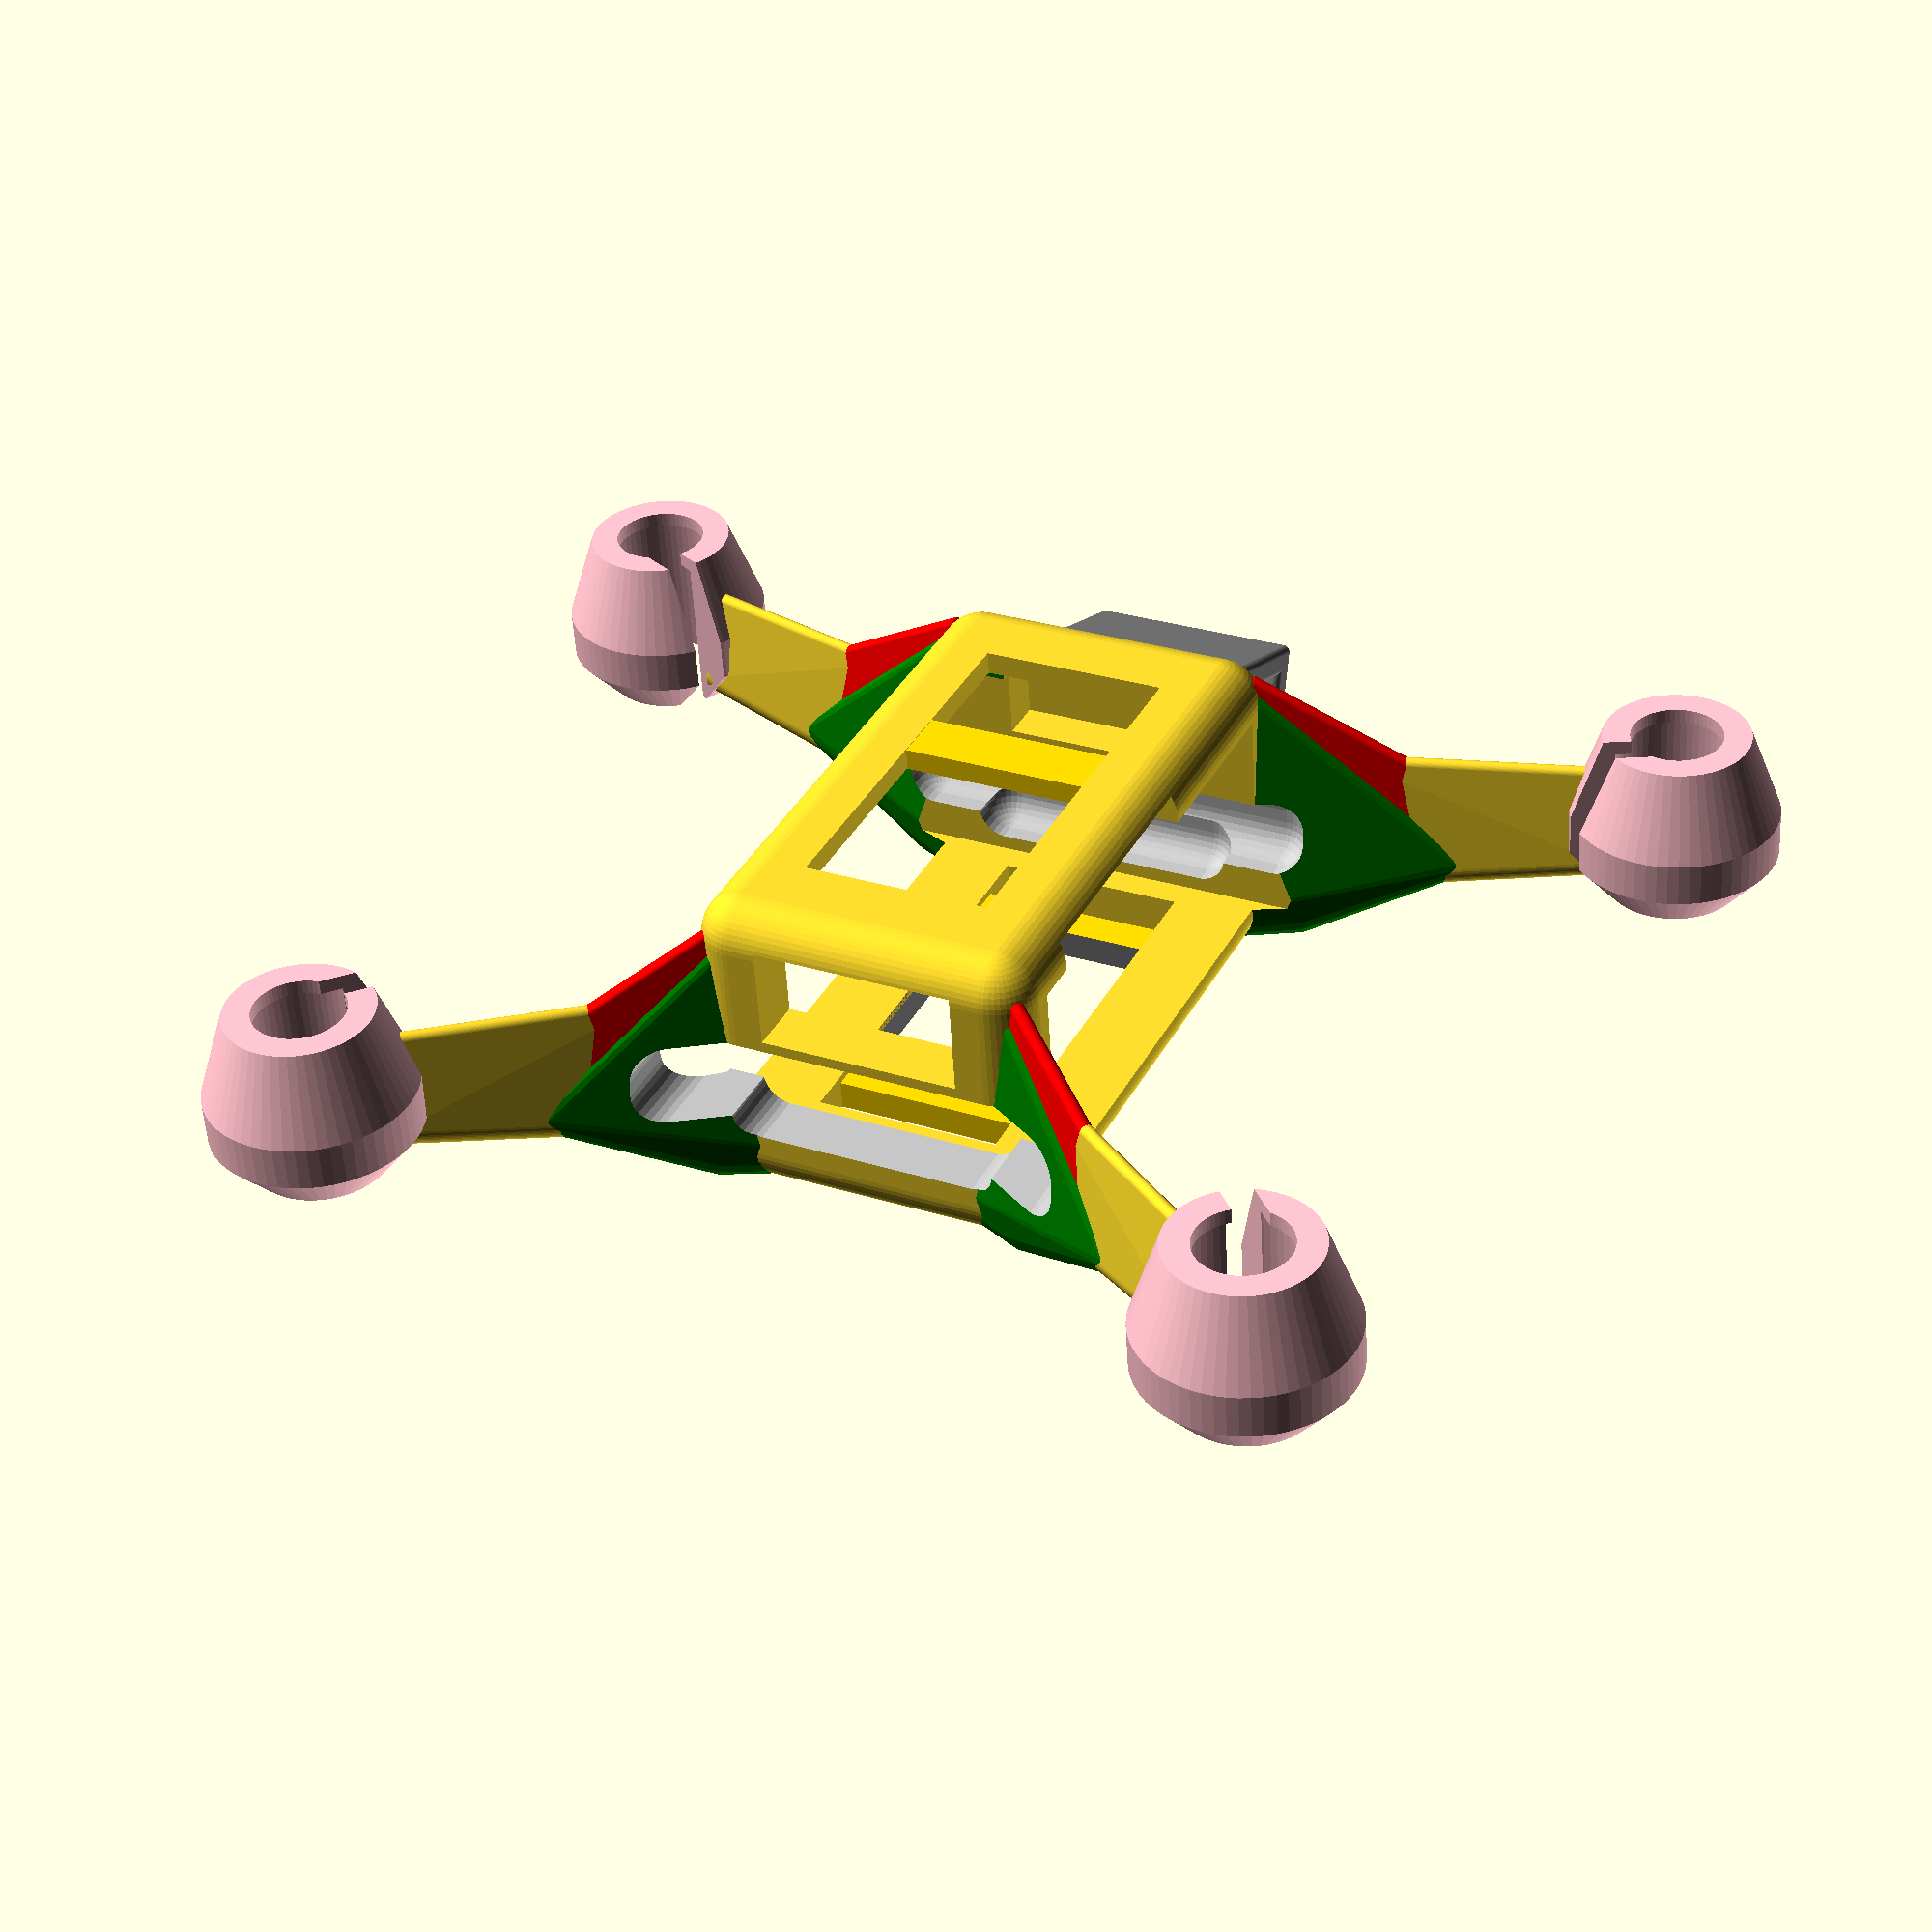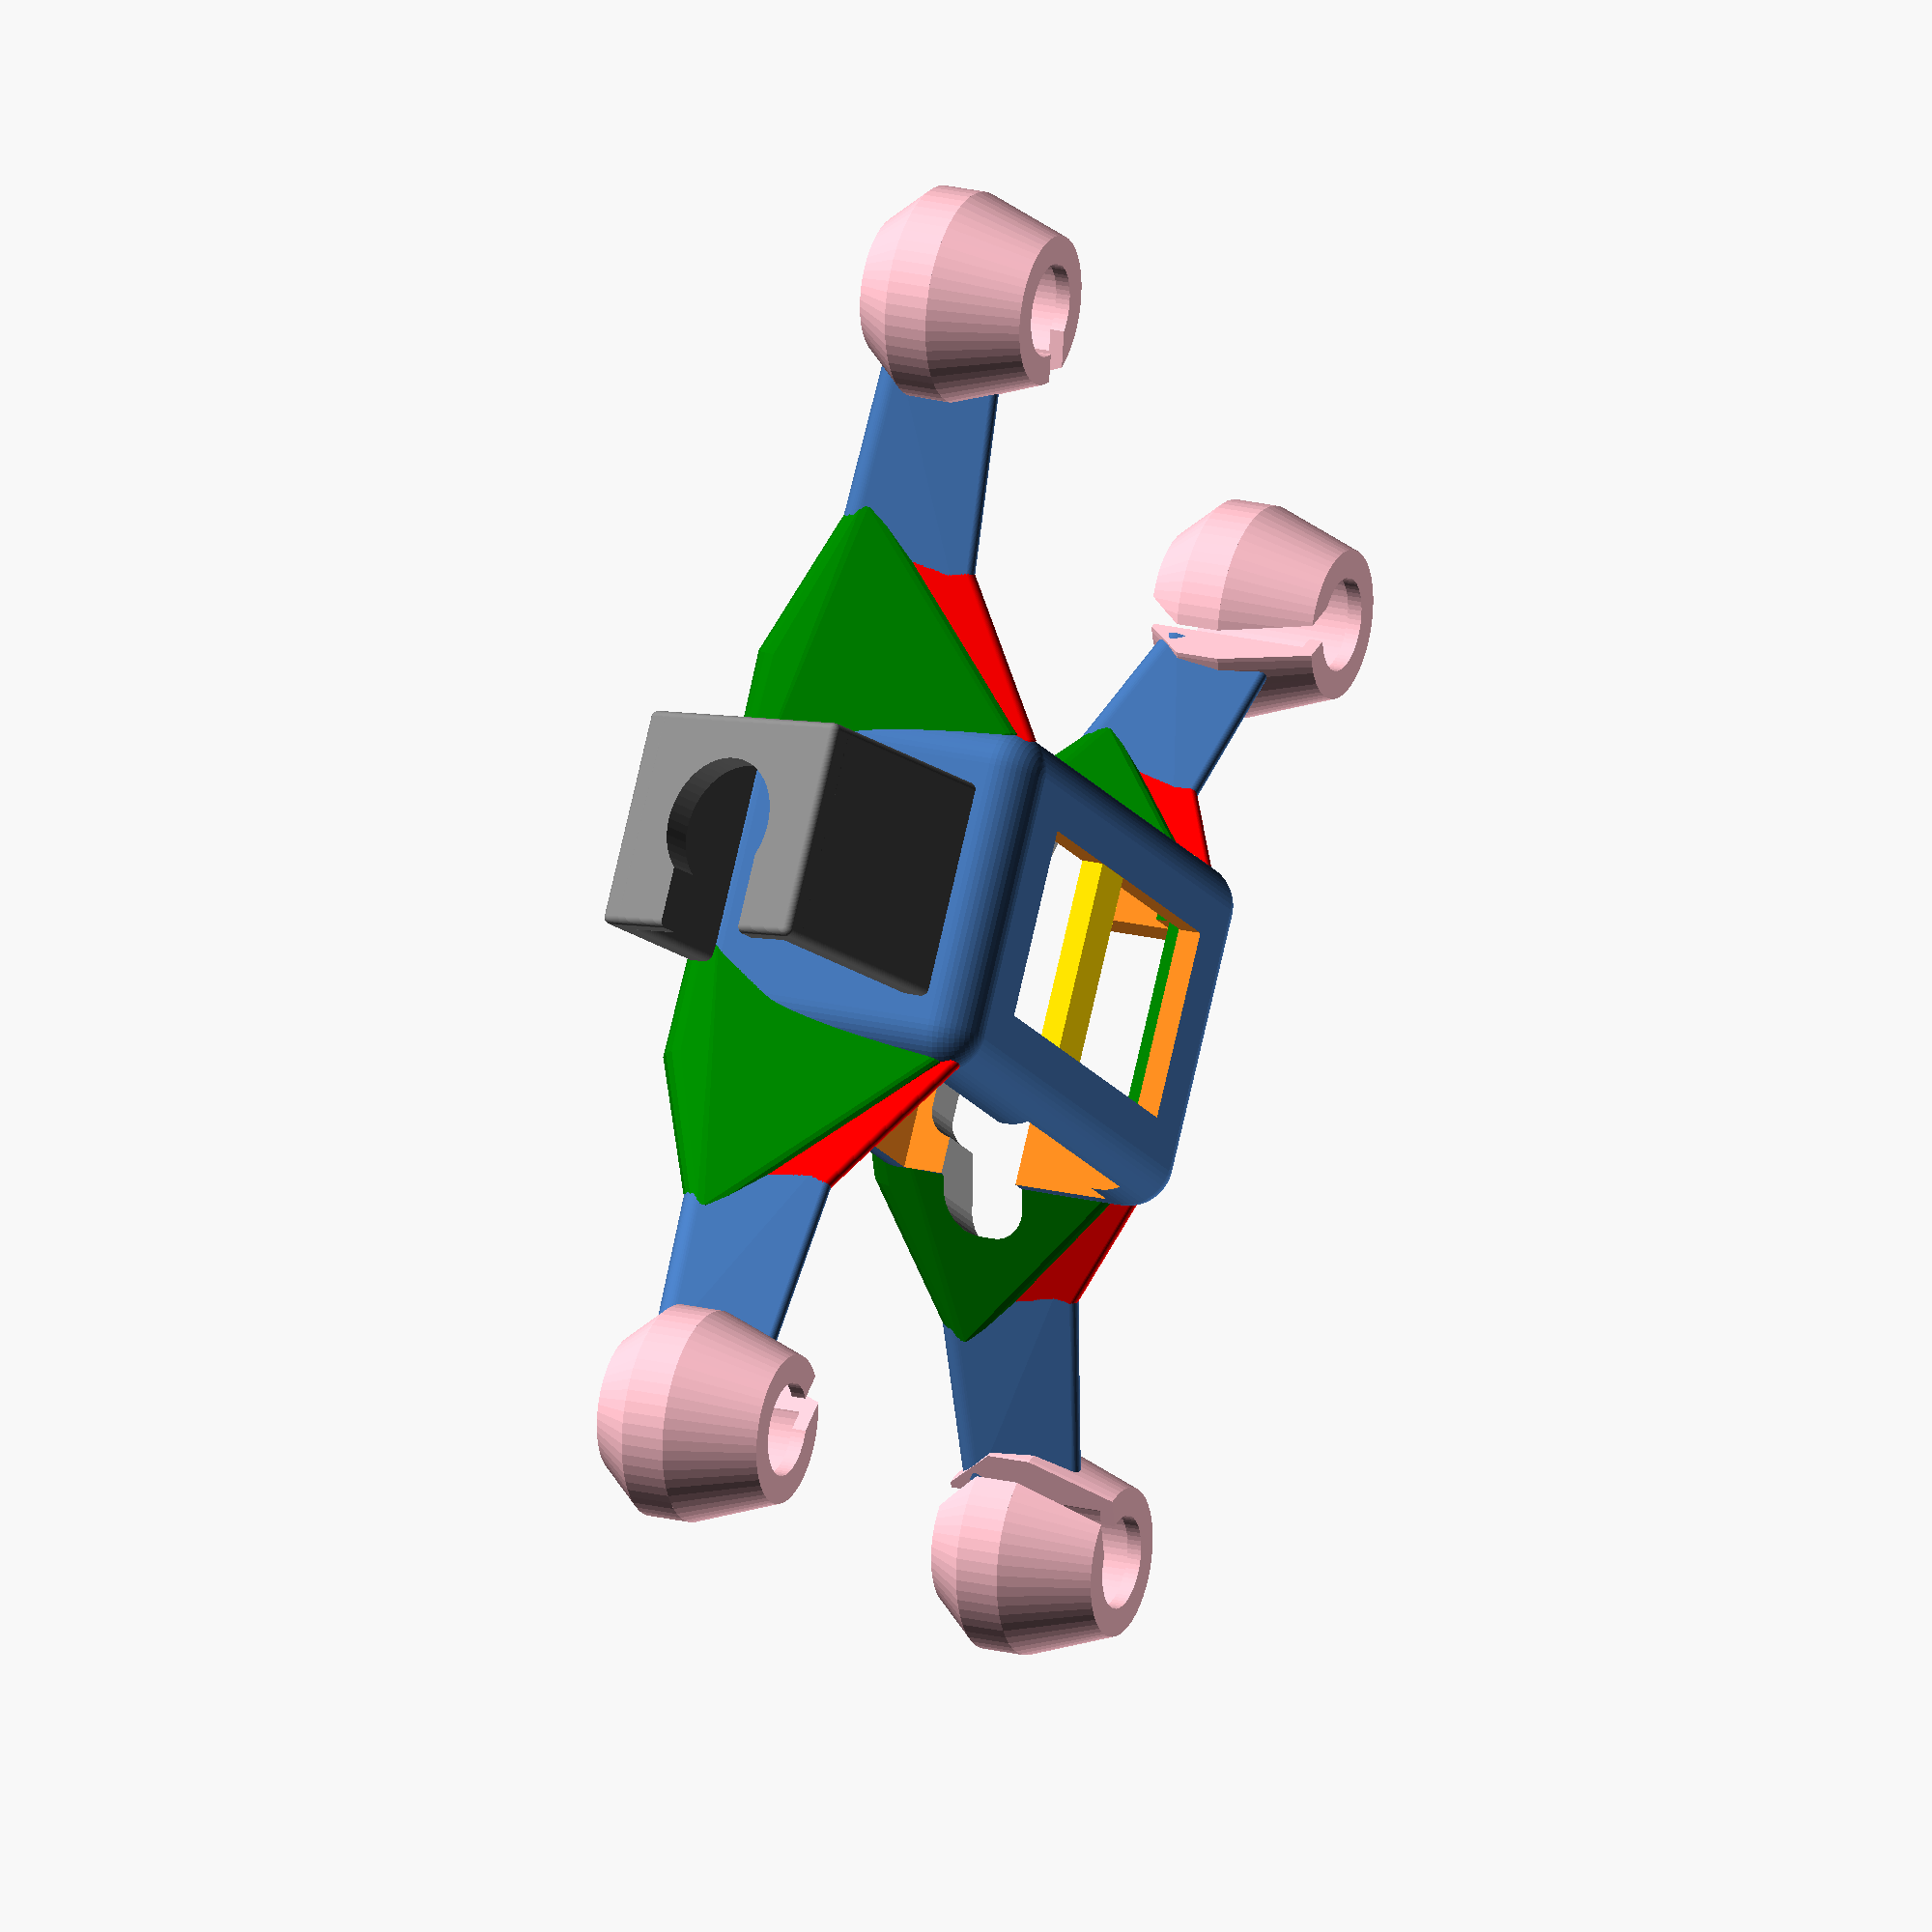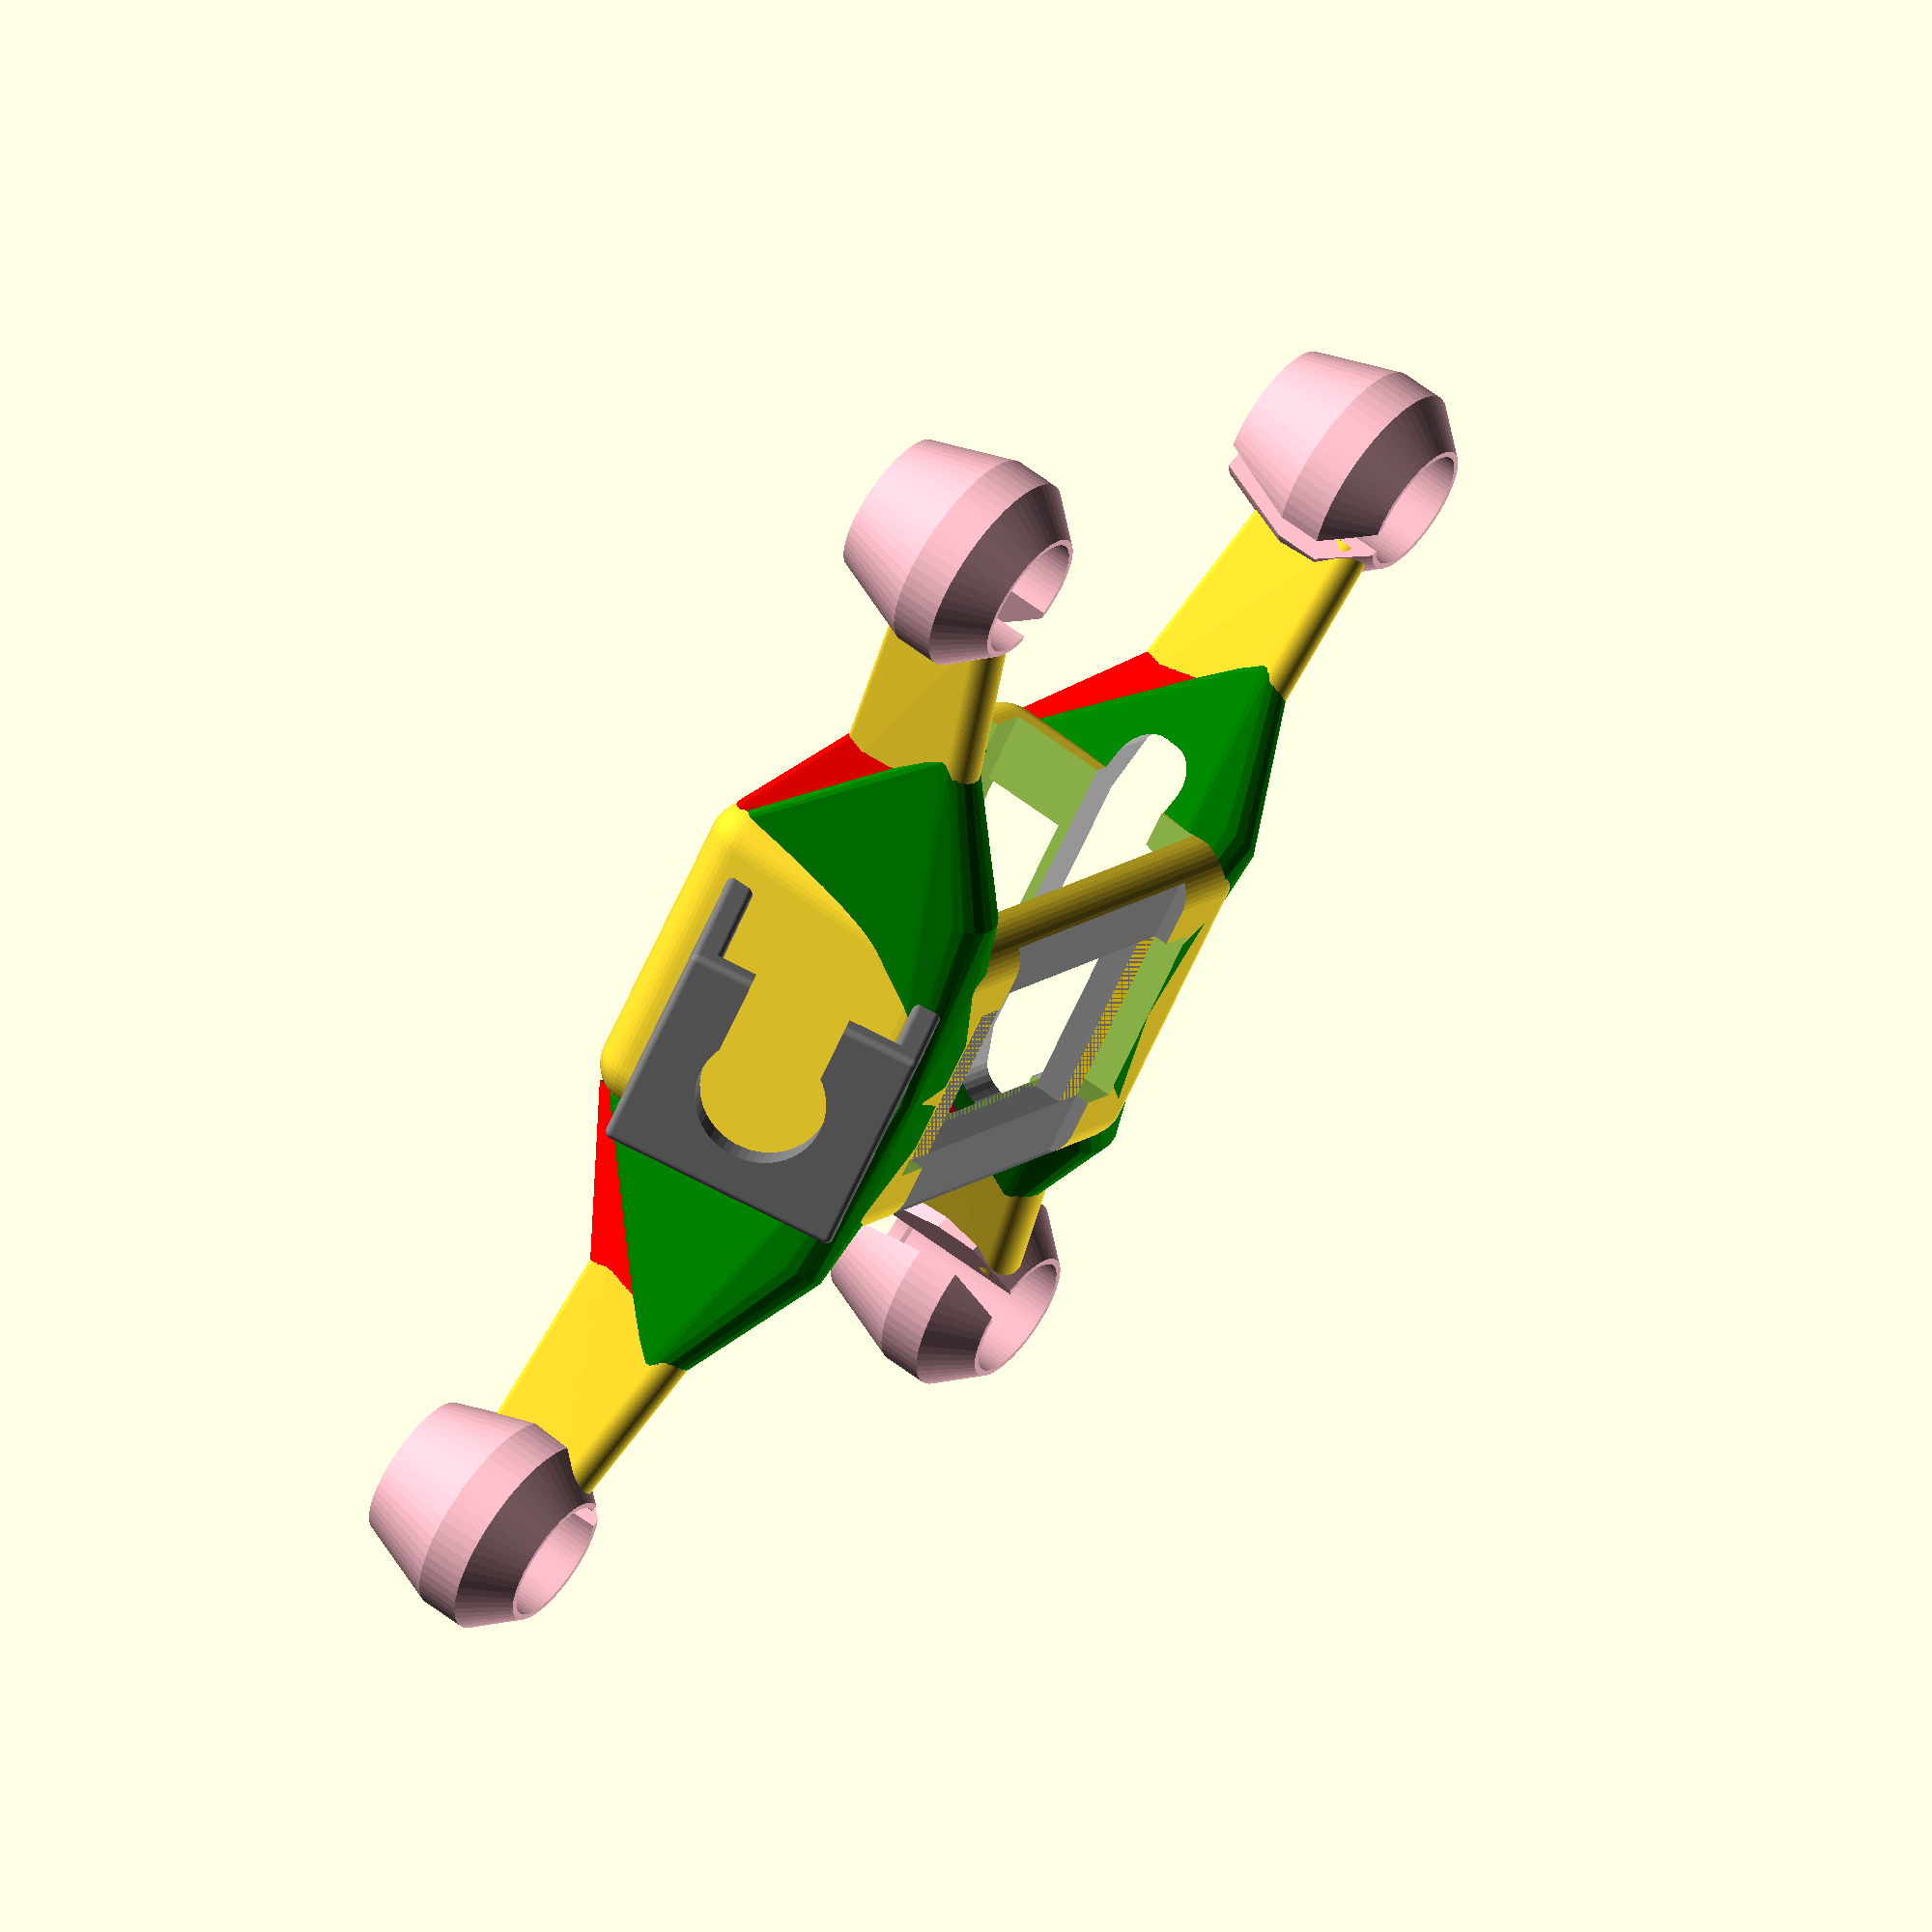
<openscad>
lenX     = 35;
lenY     = 33;

motD     =  8.5; //Diametre moteur
dX       =  12;
thick    =  3;
q        = 15;
housingh = 12; // Hauteur des blocs moteurs
camangle = 20; //

anglmod = 20; // valeur de modification de l'angle des bras avant


// 600 mah 1S NANOTech Turnigy
  batt1L = 79;
  batt1l = 19;
  batt1h = 7;

// 300 mah 2S
//batt2L = 43; //45
//batt2l = 16.8; //17
//batt2h = 13; //12

// 350 mah 1S 130C
batt3L = 52;
batt3l = 30;
batt3h = 5;

// Bloc central
blocL = 36;
blocl = 18;
bloch = 16;


minblochh =(bloch-2)/2;
echo ("Z du bloc central");
echo (minblochh);

lenL = sqrt((lenX-dX)*(lenX-dX)+lenY*lenY);
armL = lenL-motD/2;

angl = acos((lenX-dX)/lenL);
echo ("Angle");
echo(angl);
echo ("Longueur des bras");
echo(armL);
echo ("Longueur");
echo(lenL);

minbatth = -4+10.5;
h1 = minbatth+batt1h/2;
//h2 = minbatth+batt2h/2;
h3 = minbatth+batt3h/2;


c = 15;

a = 2*((cos(90-camangle))*bloch);


echo("a");
echo (a);

echo("c");
echo (c);

module profile(sz) translate([0,0, sz]) rotate([0, 90, 0]) {
     hull() {
        translate([  02,0,0]) cylinder(d=thick+0, h=0.1, $fn=4*q);
        translate([ sz+0.5,0,-1]) cylinder(d=thick/3, h=0.1, $fn=4*q);
    }
}
module motor(a) translate([lenL,0,0]) {
    //color("silver")     translate([0,0, 1.1]) cylinder(h=20, d=motD-0.5,$fn=4*q);
    //color("darkorange") translate([0,0, 22]) cylinder(h=3, d=56,$fn=10*q);
     {
       color("pink") translate([0,0,minblochh-7]) difference() {
            translate([     0,0, 0])  cylinder(h=housingh, d=motD*1.7 , $fn=4*q);
            translate([     0,0,-1])  cylinder(h=       3, d=motD*0.75, $fn=4*q);
            translate([     0,0, 1])  cylinder(h=housingh, d=motD+0.0 , $fn=4*q);
            translate([-motD/2,-2.3*a, 0])  rotate([0,0,10*a]) cube([motD,2,housingh*3], center=true);
            difference() {
                translate([0,0, housingh*0.75])  cylinder(h=housingh, d=motD*3, $fn=4*q);
                translate([0,0, housingh*0.75])  cylinder(h=housingh*0.25, d1=motD*1.7,d2=motD*1.1, $fn=4*q);
            }
            difference() {
                translate([0,0, -housingh*0.5 ])  cylinder(h=housingh, d=motD*3, $fn=4*q);
                translate([0,0, 0])  cylinder(h=housingh*0.5, d2=motD*1.7,d1=motD*1.2, $fn=4*q);
            }
        }
        translate([-lenL,0, -0]) difference() {
            union() {
              color("green")  hull() {
                    translate([ armL*0.,-3,bloch+1  ])  rotate([0,90,0])    cylinder(h=0.1, d=2,  $fn=12);    
                    translate([ armL*0., 3,bloch+1  ])  rotate([0,90,0])    cylinder(h=0.1, d=2,  $fn=12);   
                    translate([ armL*0.24, 0,bloch+1  ])  rotate([0,90,0])    cylinder(h=0.1, d=2,  $fn=12);   
                    translate([ armL*0.32, 0,15-bloch ])    rotate([0,90,0])    cylinder(h=0.1, d=2,  $fn=18);    
                    translate([ armL*0.4, 0,bloch-0.5  ])  rotate([0,90,0])    cylinder(h=0.1, d=4.5,$fn=18); 
                    translate([ armL*0.7, 0,bloch-(5)  ])   rotate([0,90,0])    cylinder(h=0.1, d=3,  $fn=18); 
                }               
            color("red")    hull() {
                    translate([ armL*0.34,0,-2])  profile(bloch+1.5);  
                    translate([ armL*0.63,0, 4])  profile(bloch-6.5); 
                }            
               hull() {
                    translate([ armL*0.55,0, 4])  profile((bloch)-6); 
                    translate([ armL*0.98,0, 4])  profile((bloch)/2);  
                }
            }          
        }
    }
}

module scisky() translate([0,0,0])  {
    color("green")  translate([  0,  0,     0])          cube([33.8,19.8,0.8], center=true);
    color("silver") translate([-29.48/2,0,1.8])          cube([ 6.7, 7.9,2.8], center=true);
    color("green")  translate([  1,  0,  -1.4])          cube([30.5,19.8,2  ], center=true);
    color("white")  translate([ 29.48/2-3-4.4,3,0.4])    cube([ 6.1, 4.4,4.1], center=false);
    color("white")  translate([ 29.48/2-3-4.4,-7.4,0.4]) cube([ 6.1, 4.4,4.1], center=false);
    color("red")    translate([  0.5, 9.5, 0])           cube([ 3,   3,  2  ], center=true);
    color("red")    translate([  0.5,-9.5, 0])           cube([ 3,   3,  2  ], center=true);
    color("red")    translate([-11,   9.5, 0])           cube([ 3,   3,  2  ], center=true);
    color("red")    translate([-11,  -9.5, 0])           cube([ 3,   3,  2  ], center=true); 
    }
    
module batt1() { 
    translate([(blocL/2)-(batt1L/2)+1,0,h1]) color("silver")         translate([0,0,0]) minkowski() {
             cube([batt1L-4, batt1l-4, batt1h-4], center=true);
             sphere(r=2, $fn=2*q);
        }
    translate([-(batt1L*3/4)+(blocL/2)-(batt1L/2)+2,5,h1]) color("red")    rotate([0,90,0]) cylinder(h=20,d=2, $fn=2*q);
    translate([-(batt1L*3/4)+(blocL/2)-(batt1L/2)+2,3,h1]) color("black")  rotate([0,90,0]) cylinder(h=20,d=2, $fn=2*q);
    }
module batt3() { 
    translate([(blocL/2)-(batt3L/2)+1,0,h3]) color("silver")         translate([0,0,0]) minkowski() {
             cube([batt3L-4, batt3l-4, batt3h-4], center=true);
             sphere(r=2.25, $fn=2*q);
        }
    translate([-(batt3L*3/4)+(blocL/2)-(batt3L/2)+2,5,h3]) color("red")    rotate([0,90,0]) cylinder(h=20,d=2, $fn=2*q);
    translate([-(batt3L*3/4)+(blocL/2)-(batt3L/2)+2,3,h3]) color("black")  rotate([0,90,0]) cylinder(h=20,d=2, $fn=2*q);
    }
    
module body() {
   color("green") difference() {
        scale([3,1.8,1.5])   sphere(r=10,   center=true);
        translate([0,9,-3])  cube([30,4,2], center=true);
       
    }
}  

module camera(camangle) color("grey") translate([ 29,0,11]) rotate([0,90-camangle,0]) {
            difference() {
            color ("blue") union() {
            translate([  6.5,    -7, -14])           rotate([0,0,0]) minkowski() {cube([1, 14,16], center=false); sphere(r=0.5); } //cam plate BOTTOM
            translate([  -7.5,    -7, 3])  rotate([0,90,0]) minkowski() {cube([1, 14,15], center=false); sphere(r=0.5); } //cam plate FRONT
            translate([  - 8.5,   -7, -12])  rotate([0,0,0]) minkowski() {cube([1, 14,15], center=false); sphere(r=0.5); } //cam plate TOP
            }
            union() {
            translate([  -0.5, 0,-2])           cube([12.5, 12.5,5], center=true);
            translate([ 0, -6.750, 0])           cube([7, 10,8], center=true);
            translate([  -0.5, 0, 0])           cylinder(d=9,h=9,   center=true);
            }
        }
}

module VTX() color("grey") {
translate([  0,  0, (bloch)+3 ]) cube([24, 22,4  ], center=true); //VTX
translate([  0,  0, (bloch)-2 ]) cube([19, 13,10  ], center=true); //VTX
}
module frame() {
     
    difference() {
        union() {
            translate([  dX+anglmod/5*1,0.5,0]) rotate([0,0, angl+anglmod    ]) motor(-1); //Front Left
            translate([  dX+anglmod/5*1,-0.5,0]) rotate([0,0,-angl-anglmod    ]) motor( 1); //Front Right
            translate([ -dX-0*1,-0,0]) rotate([0,0, angl+180]) motor(-1); // Rear Right
            translate([ -dX-0*1,-0,0]) rotate([0,0,-angl+180]) motor( 1);// Rear Left
            $fn=50;
   
        union() {//bloc de base
            translate([0,0,minblochh]) minkowski() {
                 cube([blocL, blocl,bloch], center=true);
                 sphere(r=3);
            }
            camera (camangle); // commenter ave // pour se débarasser du bloc de la caméra
            
            
        }
    }
        
        scisky();
        
        translate([  -1, 0, 0]) batt1();
        translate([   1, 0, 0]) batt1();
        translate([  -1, 0, 0]) batt3();
        translate([   1, 0, 0]) batt3();
        translate([  -0, 0,-2  ]) minkowski() {cube([28, 13,40  ], center=true); sphere(r=0); }         //bloc vertical pour ajourement du bas
        translate([  -0, 0,20  ])           cube([30, 13,20  ], center=true);                            //bloc vertical pour ajourement du haut
        translate([  15, 0, 1])             cube([10, 13, 6.5], center=true);                            //bloc horizontal interieur face avant
        translate([  0,  0, (bloch-2)/2 ])  cube([34, 30,(bloch-1)  ], center=true);                    //bloc transversal central
        translate([ -5,  0, 2.5  ])         cube([18, 30,10  ], center=true);                            //bloc transversal bas de scisky
        translate([-21.9,0, 2  ])           cube([20, 14, 7  ], center=true);                            //bloc sortie USB
        
        VTX();
    }
        difference() {
            color("gold") union()  {
            //translate([-3,0,18.72])  cube([4, 13.5,1.6], center=true); //top bar
            translate([  0,  0, (bloch) ]) cube([24, 19,2  ], center=true); //VTX Platform
            translate([ 3,0,-3.19])  cube([4, 13.5,1.5], center=true); //bottom bar
            }
            VTX();  
    }
 }
 
frame();
//VTX();
//color ("grey")    translate([  0,  0, (bloch)+2 ]) cube([24, 22,4  ], center=true); //VTX
//color ("black")    translate([  -0, 0,-2  ]) minkowski() {cube([28, 13,40  ], center=true); sphere(r=0); } //bloc vertical pour ajourement du bas
// color ("blue")     translate([  -0, 0,20  ]) cube([30, 13,20  ], center=true);                            //bloc vertical pour ajourement du haut
// color ("brown")    translate([  15, 0, 0.5]) cube([10, 13, 6.5], center=true);                            //bloc horizontal interieur face avant
// color ("red")      translate([  0,  0, (bloch-2)/2 ]) cube([34, 30,(bloch-1)  ], center=true);            //bloc transversal central
// color ("orange")   translate([ -5,  0, 2.5  ]) cube([18, 30,10  ], center=true);                          //bloc transversal bas de scisky
//color ("purple")   translate([-21.9,0, 2  ]) cube([20, 14, 7  ], center=true);                            //bloc sortie USB
 
//scisky();
//batt1();
//batt3();
//camera(camangle);




</openscad>
<views>
elev=234.5 azim=64.7 roll=356.7 proj=p view=solid
elev=159.5 azim=146.8 roll=65.7 proj=o view=solid
elev=300.1 azim=221.1 roll=308.2 proj=o view=wireframe
</views>
